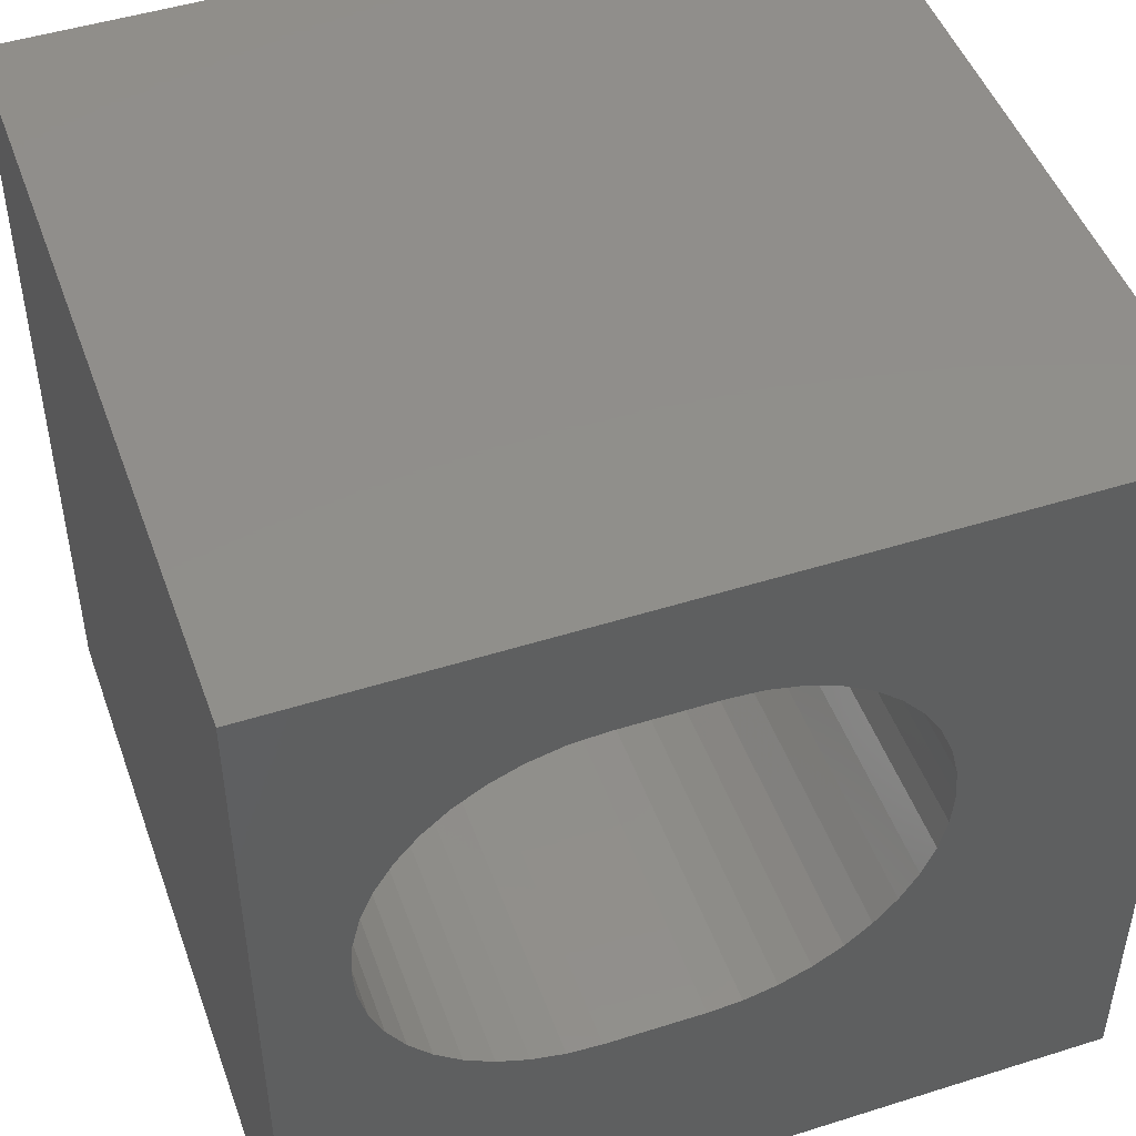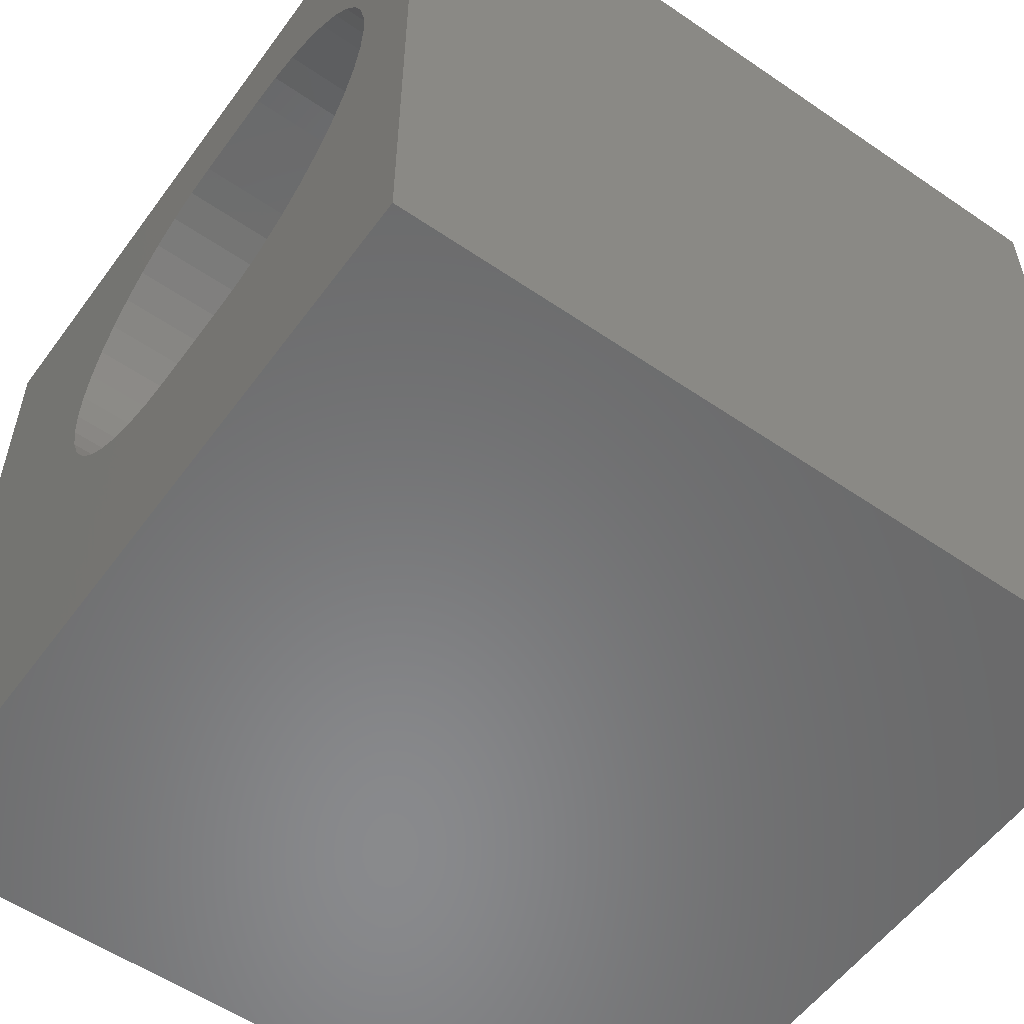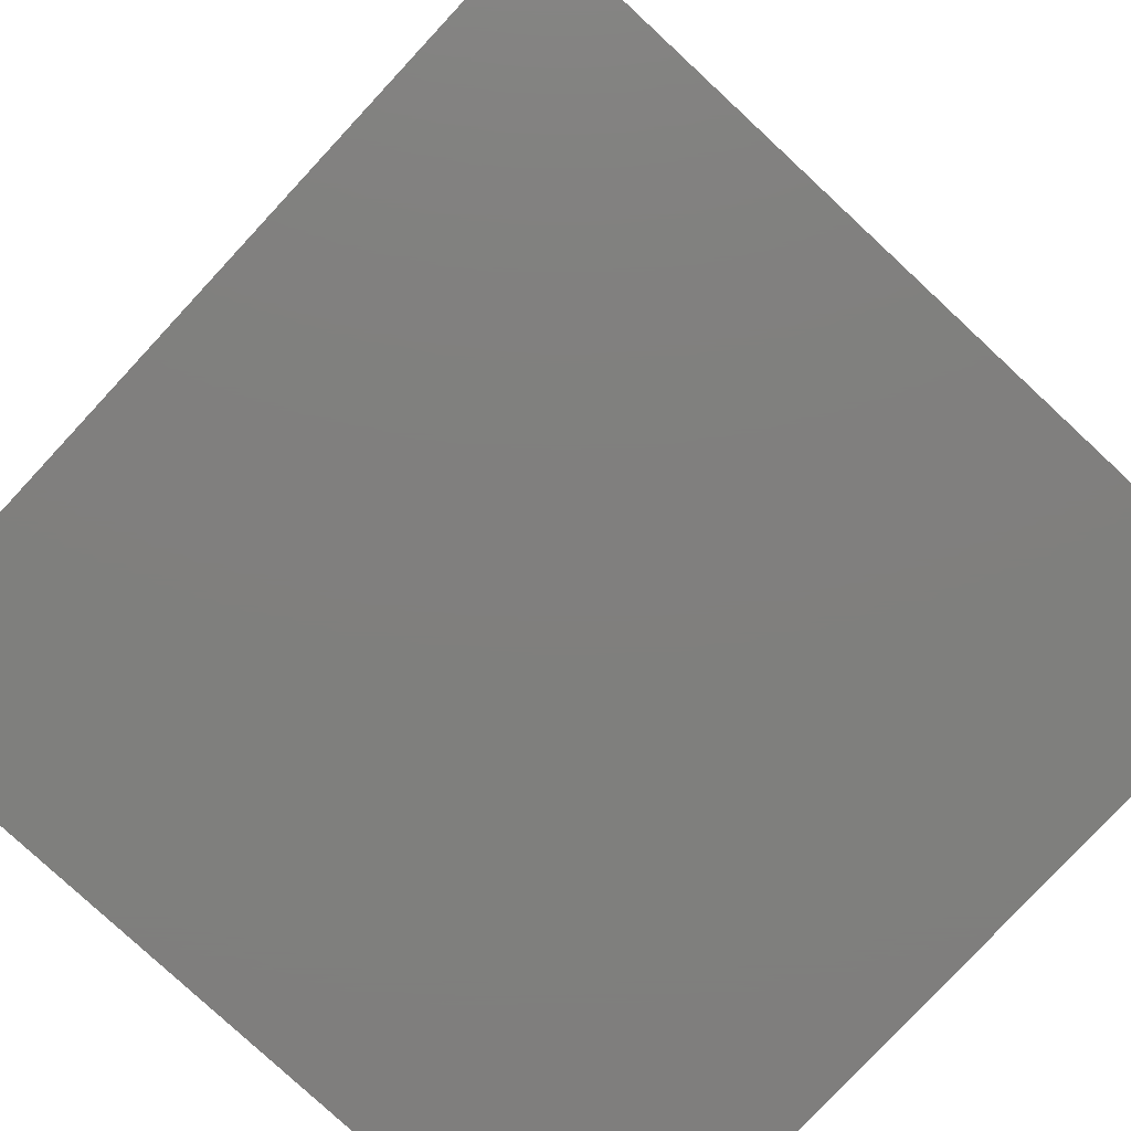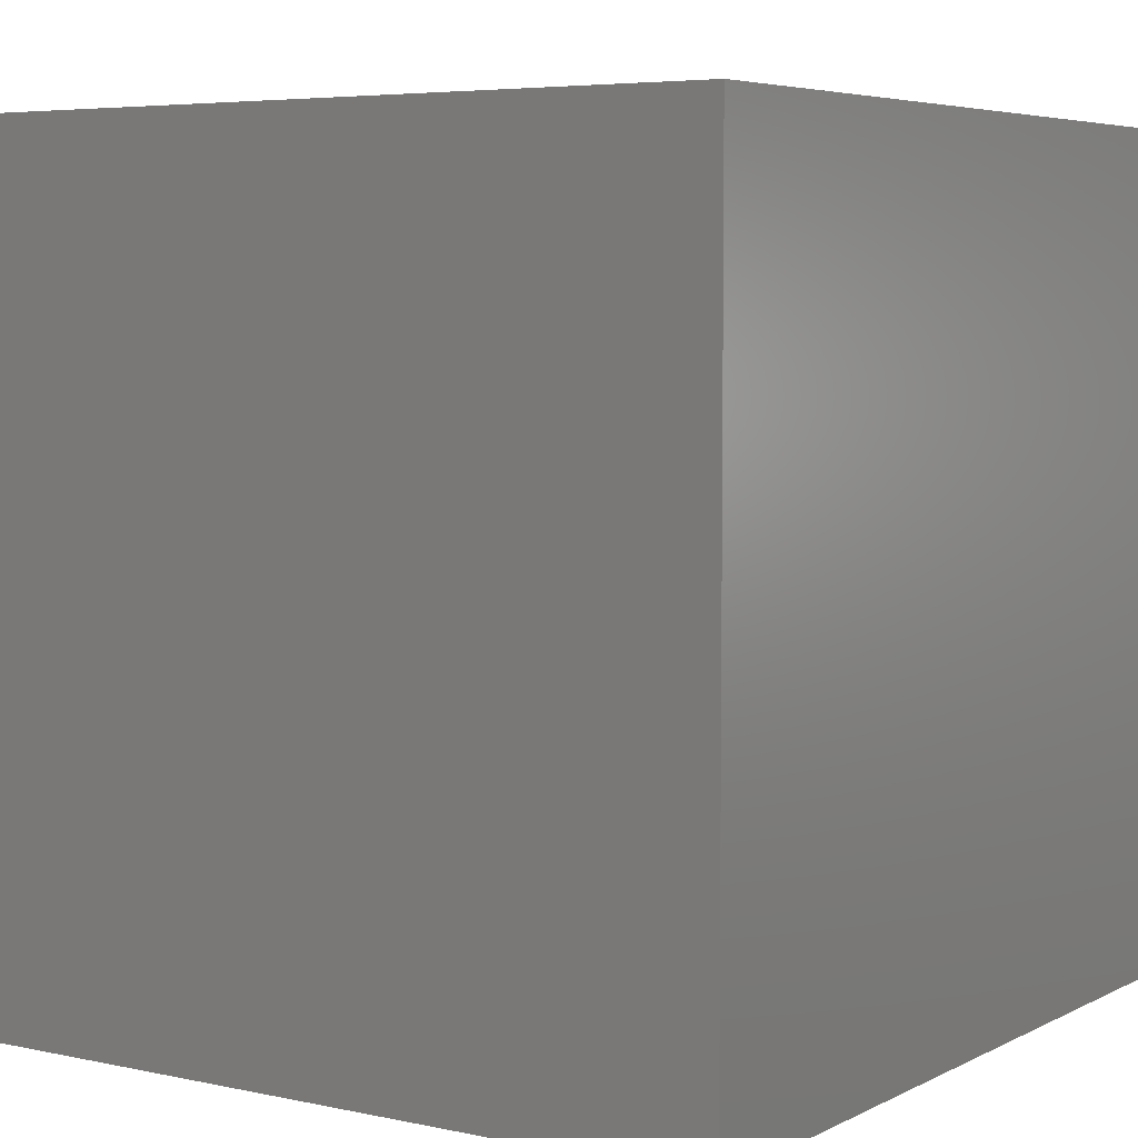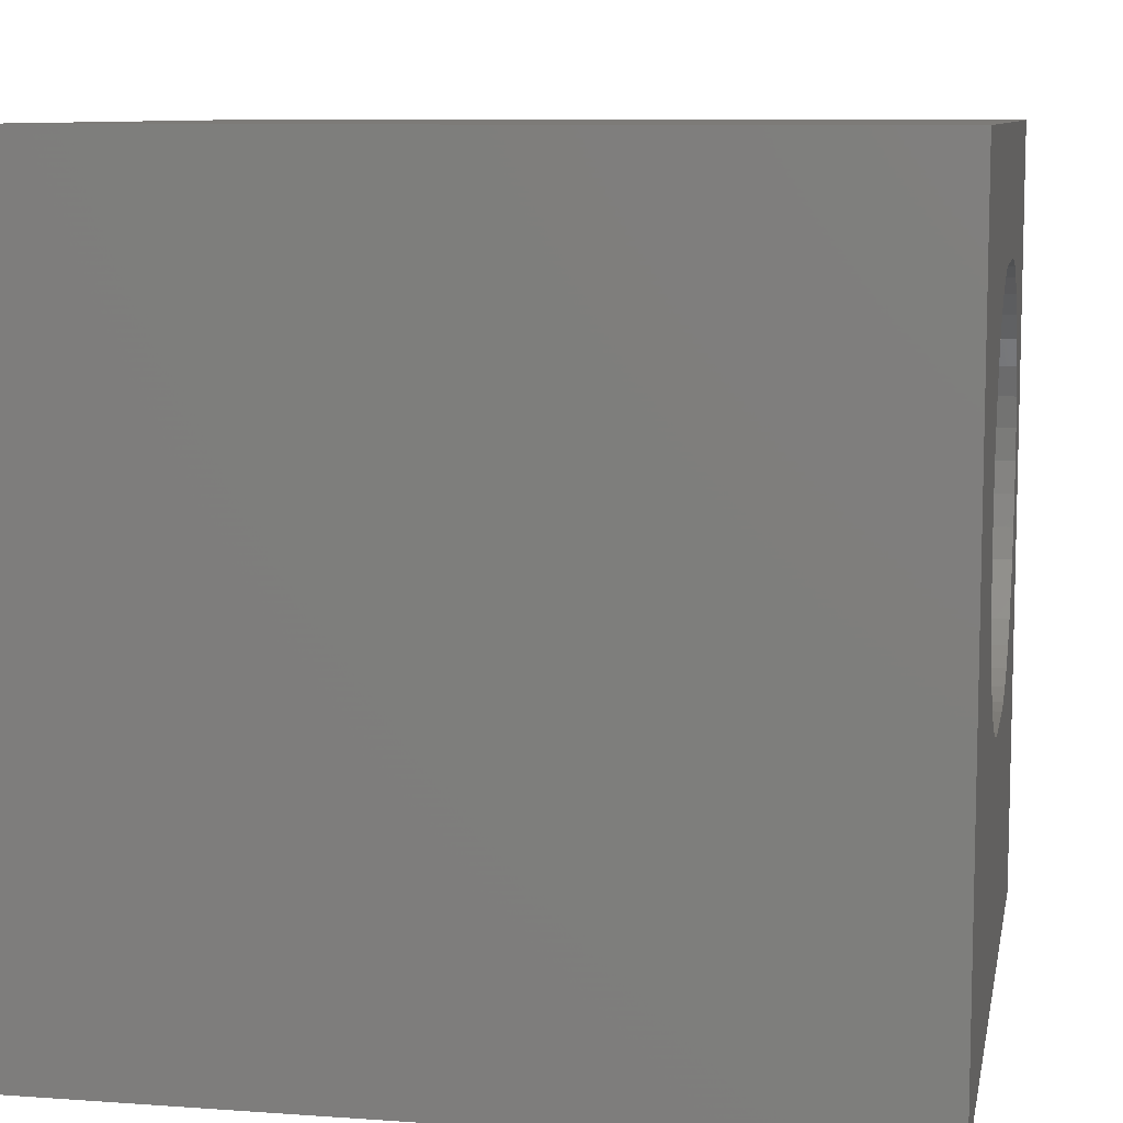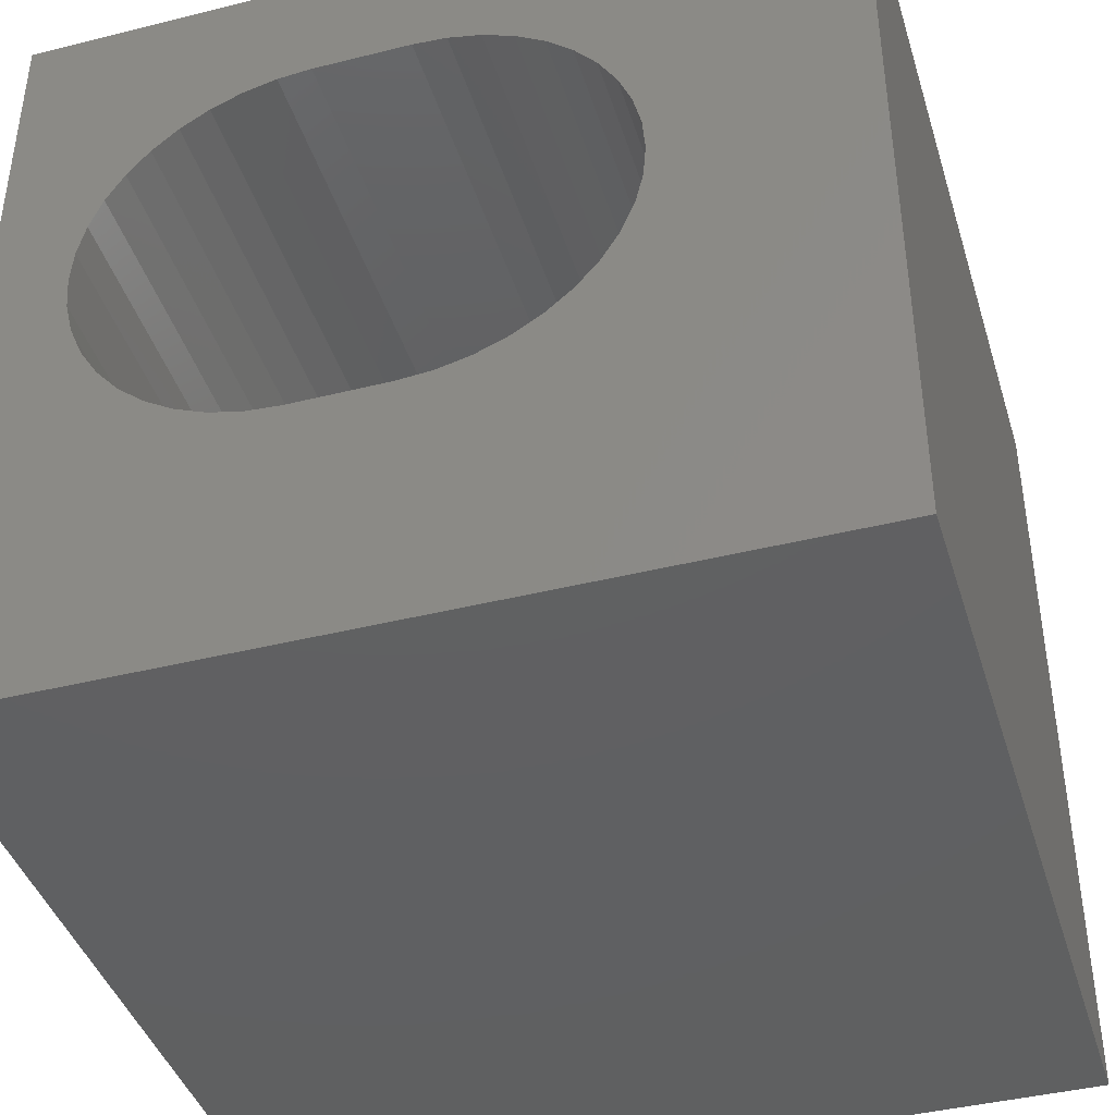
<metadata>
{"format":"stl","ext":"stl","renderer":"f3d","projection":"perspective","resolution":1024,"background":"white","views":[{"elev":47.9,"azim":-19.5,"up":"+Y"},{"elev":-55.8,"azim":-125.7,"up":"+Y"},{"elev":-79.2,"azim":47.1,"up":"+Y"},{"elev":5.3,"azim":123.8,"up":"+Z"},{"elev":8.9,"azim":100.8,"up":"+Y"},{"elev":-41.5,"azim":16.8,"up":"+Y"}]}
</metadata>
<code>
# stl→obj: 92 verts, 184 faces
v 0 10 10
v 0 10 0
v 0 0 10
v 0 0 0
v 7.429 6.214 10
v 7.461 5.8 10
v 10 10 10
v 5.633 8.317 10
v 6.016 8.158 10
v 10 0 10
v 7.429 5.386 10
v 7.332 4.982 10
v 6.956 7.355 10
v 7.173 7.001 10
v 7.332 6.618 10
v 7.173 4.599 10
v 6.956 4.245 10
v 6.686 3.929 10
v 6.37 3.659 10
v 6.016 3.442 10
v 5.633 3.283 10
v 3.211 3.186 10
v 2.807 3.283 10
v 2.424 3.442 10
v 1.108 4.982 10
v 1.267 4.599 10
v 1.484 4.245 10
v 1.108 6.618 10
v 1.267 7.001 10
v 2.07 7.941 10
v 2.424 8.158 10
v 2.807 8.317 10
v 3.211 8.414 10
v 6.37 7.941 10
v 6.686 7.671 10
v 2.07 3.659 10
v 1.754 3.929 10
v 1.484 7.355 10
v 1.754 7.671 10
v 5.229 3.186 10
v 4.815 3.154 10
v 3.625 3.154 10
v 1.011 5.386 10
v 0.9788 5.8 10
v 1.011 6.214 10
v 3.625 8.446 10
v 4.815 8.446 10
v 5.229 8.414 10
v 10 10 0
v 10 0 0
v 2.07 7.941 0
v 1.754 7.671 0
v 1.484 7.355 0
v 1.267 7.001 0
v 1.108 6.618 0
v 1.108 4.982 0
v 1.267 4.599 0
v 1.484 4.245 0
v 1.754 3.929 0
v 6.956 4.245 0
v 7.173 4.599 0
v 1.011 6.214 0
v 0.9788 5.8 0
v 1.011 5.386 0
v 6.686 3.929 0
v 7.429 6.214 0
v 7.332 6.618 0
v 2.07 3.659 0
v 2.424 3.442 0
v 2.807 3.283 0
v 5.229 3.186 0
v 5.633 3.283 0
v 7.173 7.001 0
v 6.956 7.355 0
v 6.686 7.671 0
v 6.37 7.941 0
v 6.016 8.158 0
v 5.633 8.317 0
v 6.016 3.442 0
v 6.37 3.659 0
v 7.332 4.982 0
v 7.429 5.386 0
v 7.461 5.8 0
v 3.211 8.414 0
v 2.807 8.317 0
v 2.424 8.158 0
v 3.211 3.186 0
v 3.625 3.154 0
v 4.815 3.154 0
v 5.229 8.414 0
v 4.815 8.446 0
v 3.625 8.446 0
f 1 2 3
f 3 2 4
f 5 6 7
f 8 9 7
f 7 6 10
f 10 6 11
f 10 11 12
f 13 14 7
f 7 14 15
f 7 15 5
f 12 16 10
f 10 16 17
f 10 17 18
f 18 19 10
f 10 19 20
f 10 20 21
f 22 23 3
f 3 23 24
f 25 3 26
f 26 3 27
f 28 29 1
f 30 31 1
f 1 31 32
f 1 32 33
f 9 34 7
f 7 34 35
f 7 35 13
f 24 36 3
f 3 36 37
f 3 37 27
f 29 38 1
f 1 38 39
f 1 39 30
f 21 40 10
f 10 40 41
f 10 41 3
f 3 41 42
f 3 42 22
f 25 43 3
f 3 43 44
f 3 44 1
f 1 44 45
f 1 45 28
f 33 46 1
f 1 46 47
f 1 47 7
f 7 47 48
f 7 48 8
f 49 7 50
f 50 7 10
f 51 52 2
f 52 53 2
f 2 53 54
f 2 54 55
f 56 57 4
f 4 57 58
f 4 58 59
f 60 61 50
f 55 62 2
f 2 62 63
f 2 63 4
f 4 63 64
f 4 64 56
f 60 50 65
f 49 66 67
f 59 68 4
f 4 68 69
f 4 69 70
f 50 71 72
f 67 73 49
f 49 73 74
f 49 74 75
f 75 76 49
f 49 76 77
f 49 77 78
f 72 79 50
f 50 79 80
f 50 80 65
f 61 81 50
f 50 81 82
f 50 82 49
f 49 82 83
f 49 83 66
f 84 85 2
f 2 85 86
f 2 86 51
f 70 87 4
f 4 87 88
f 4 88 50
f 50 88 89
f 50 89 71
f 78 90 49
f 49 90 91
f 49 91 2
f 2 91 92
f 2 92 84
f 7 49 1
f 1 49 2
f 50 10 4
f 4 10 3
f 92 46 33
f 92 33 84
f 84 33 32
f 84 32 85
f 85 32 31
f 85 31 86
f 86 31 30
f 86 30 51
f 51 30 39
f 51 39 52
f 52 39 38
f 52 38 53
f 53 38 29
f 53 29 54
f 54 29 28
f 54 28 55
f 55 28 45
f 55 45 62
f 62 45 44
f 62 44 63
f 63 44 43
f 63 43 64
f 64 43 25
f 64 25 56
f 56 25 26
f 56 26 57
f 57 26 27
f 57 27 58
f 58 27 37
f 58 37 59
f 59 37 36
f 59 36 68
f 68 36 24
f 68 24 69
f 69 24 23
f 69 23 70
f 70 23 22
f 70 22 87
f 87 22 42
f 87 42 88
f 92 91 46
f 46 91 47
f 89 41 40
f 89 40 71
f 71 40 21
f 71 21 72
f 72 21 20
f 72 20 79
f 79 20 19
f 79 19 80
f 80 19 18
f 80 18 65
f 65 18 17
f 65 17 60
f 60 17 16
f 60 16 61
f 61 16 12
f 61 12 81
f 81 12 11
f 81 11 82
f 82 11 6
f 82 6 83
f 83 6 5
f 83 5 66
f 66 5 15
f 66 15 67
f 67 15 14
f 67 14 73
f 73 14 13
f 73 13 74
f 74 13 35
f 74 35 75
f 75 35 34
f 75 34 76
f 76 34 9
f 76 9 77
f 77 9 8
f 77 8 78
f 78 8 48
f 78 48 90
f 90 48 47
f 90 47 91
f 89 88 41
f 41 88 42

</code>
